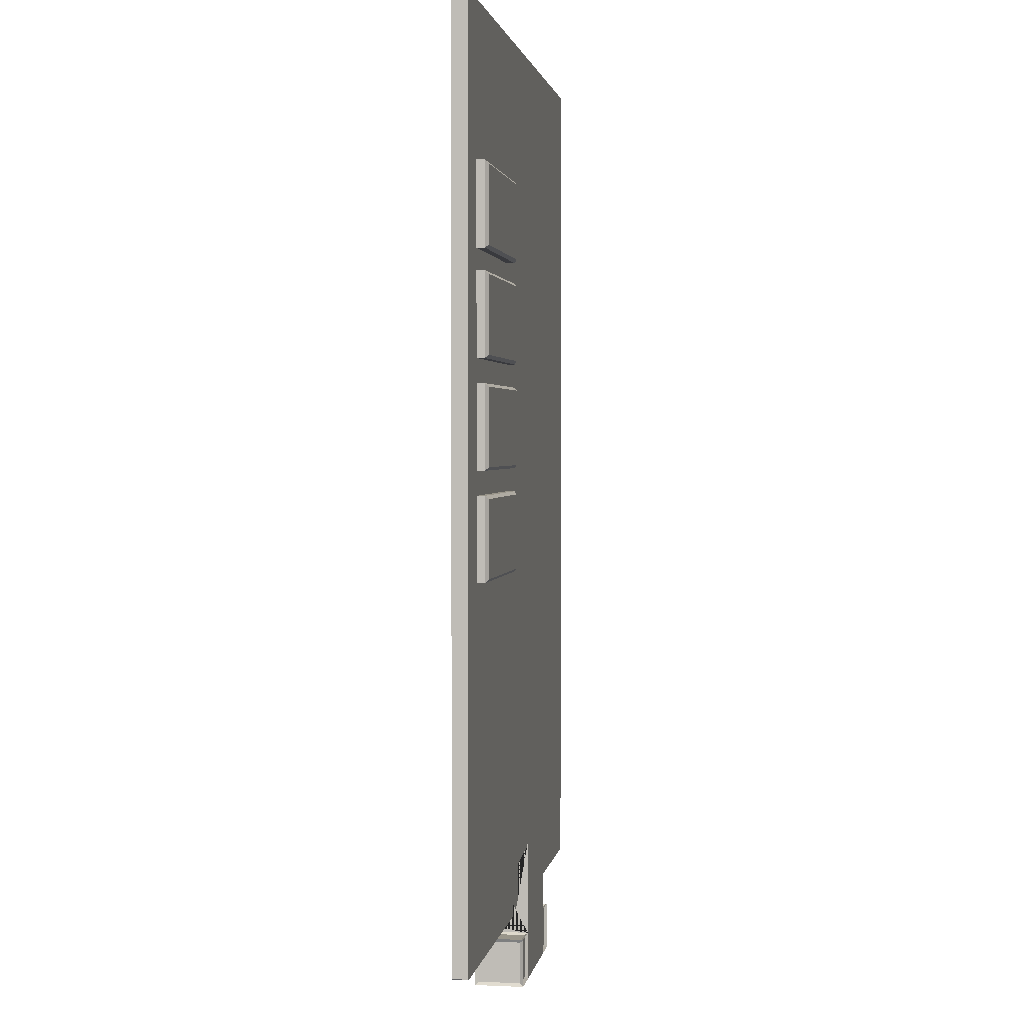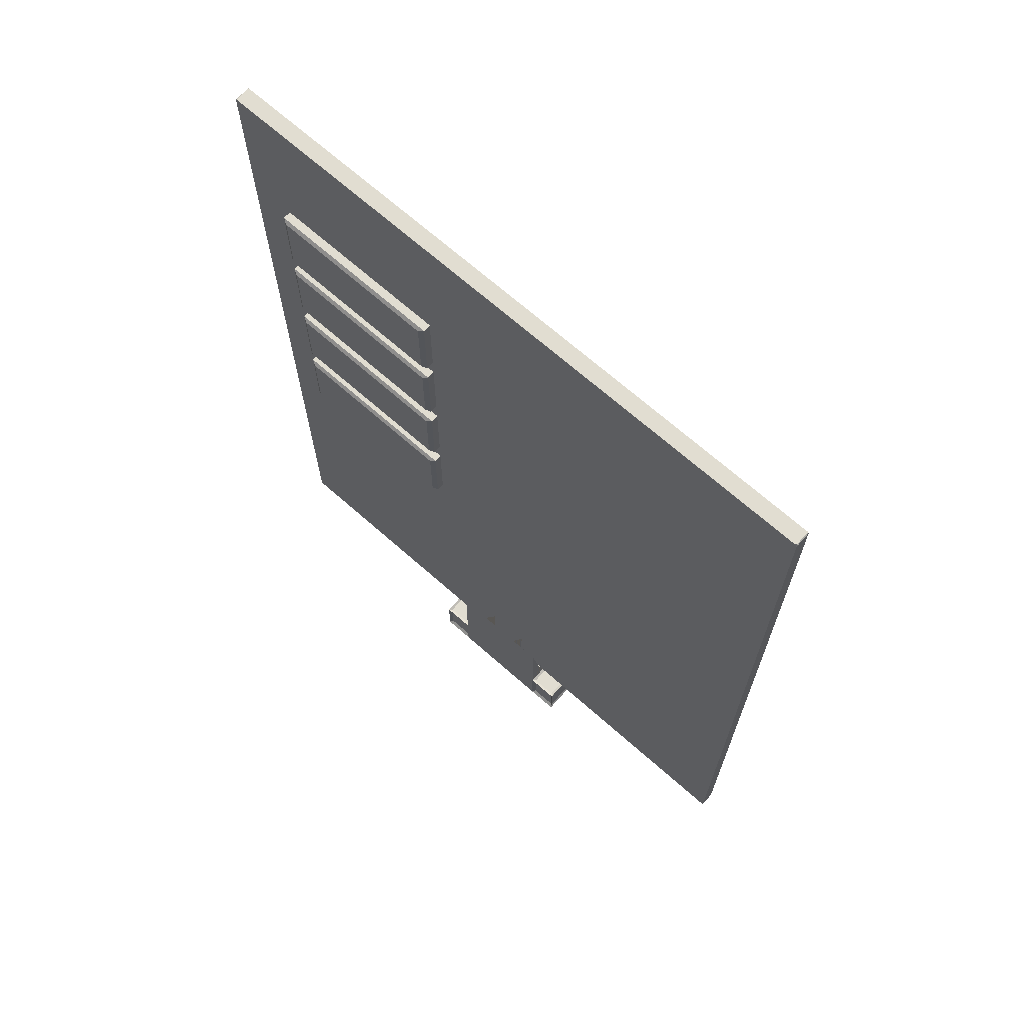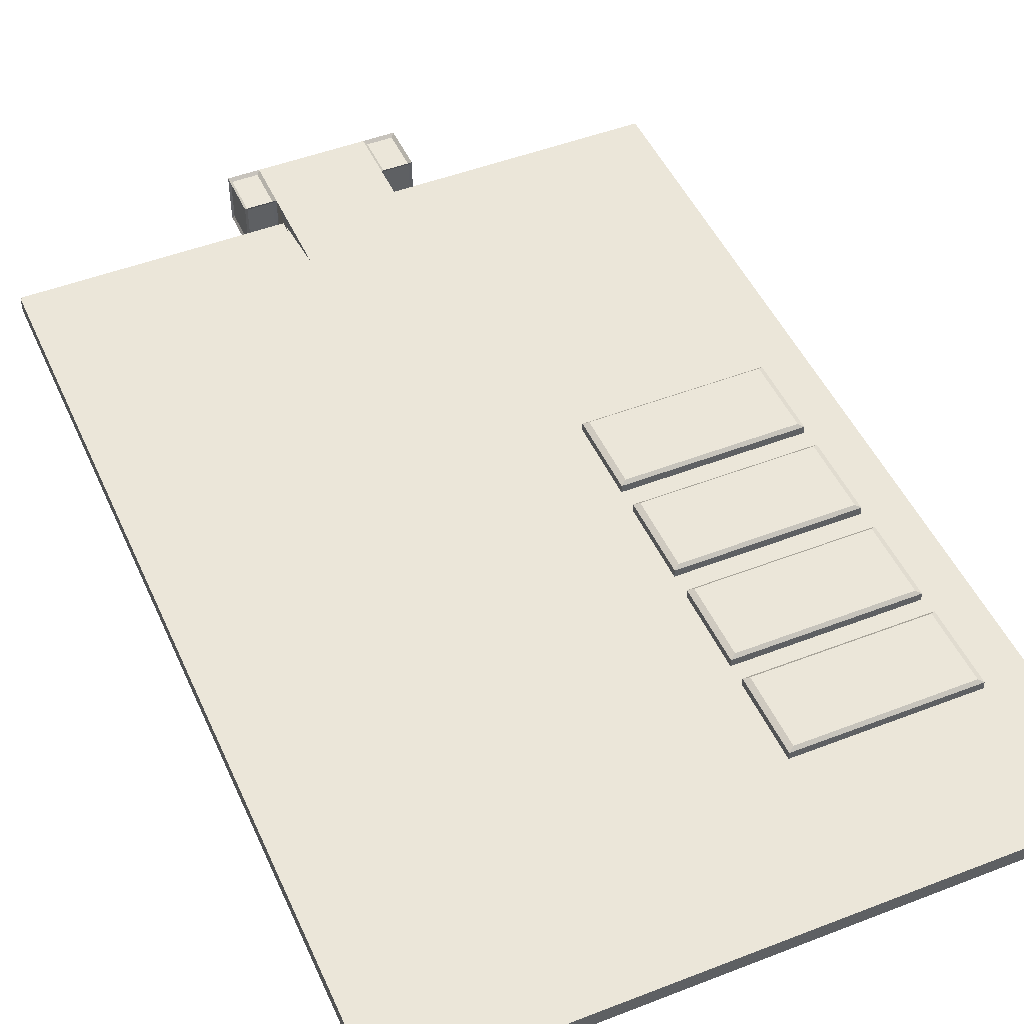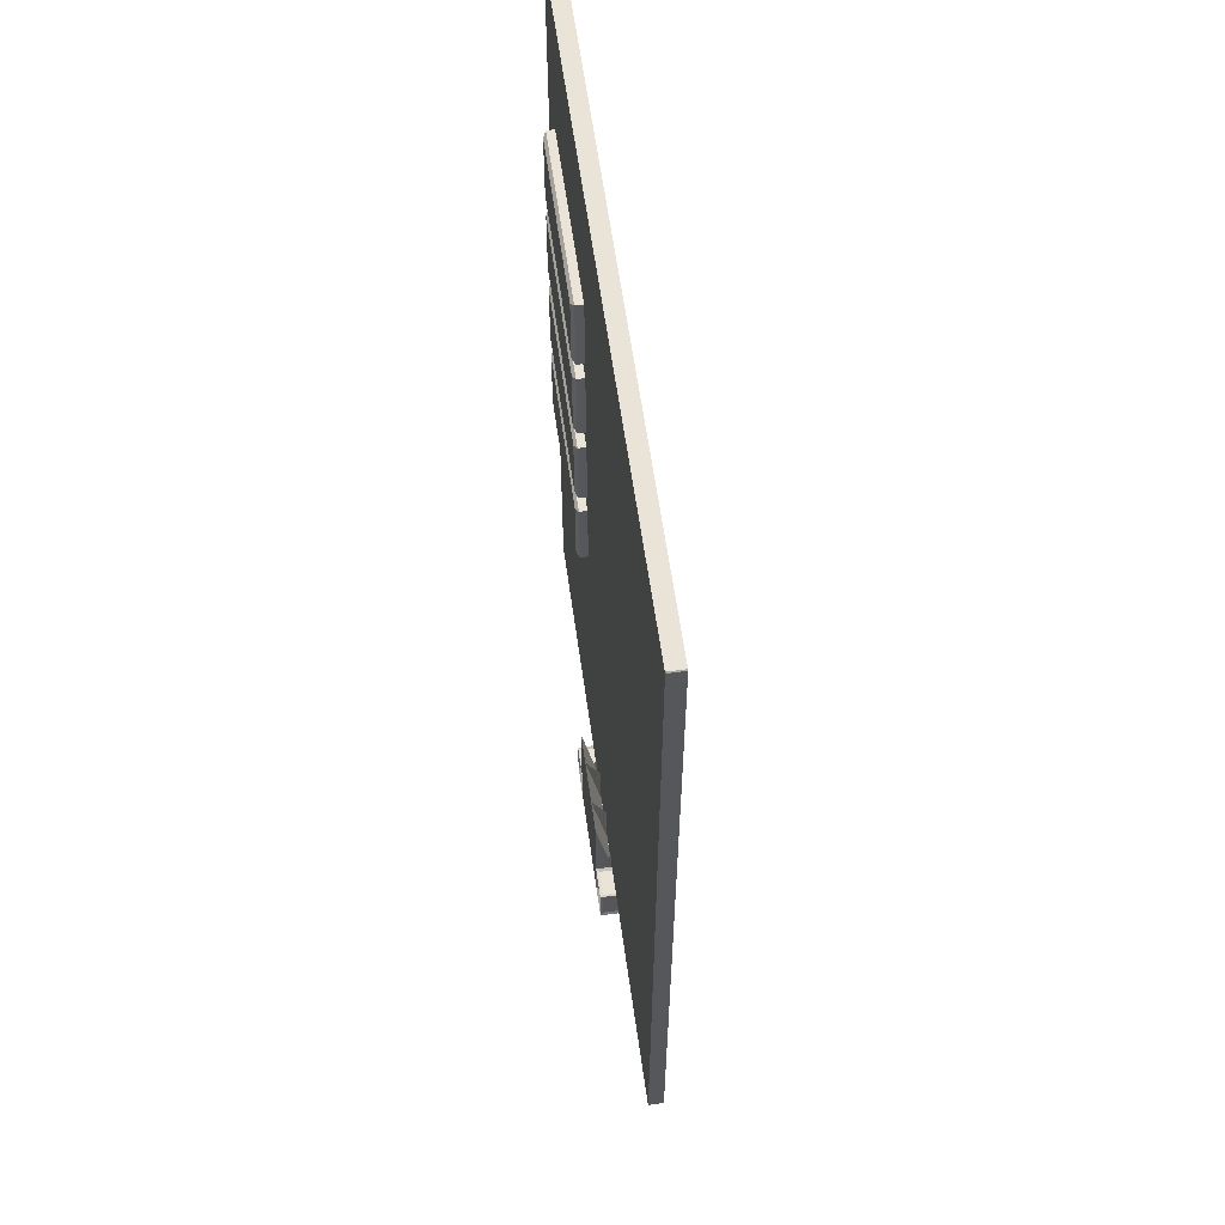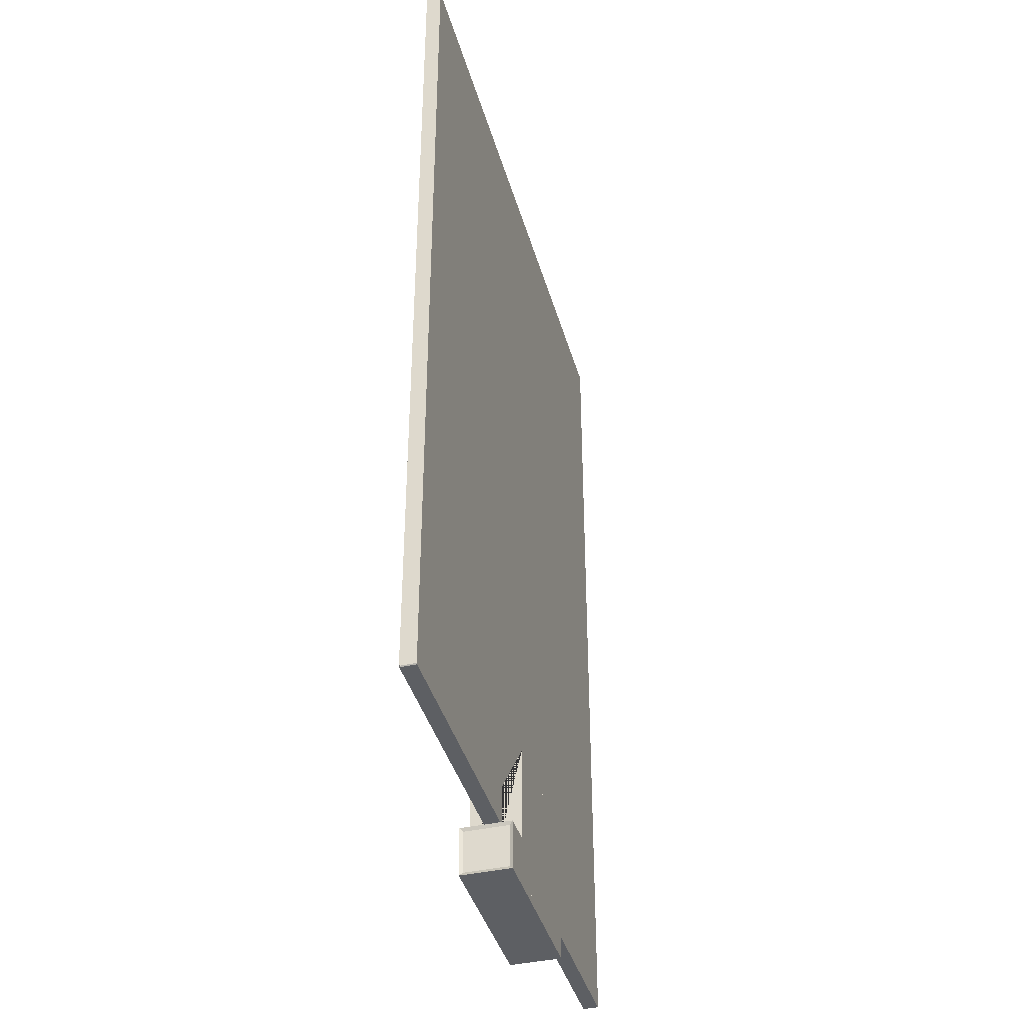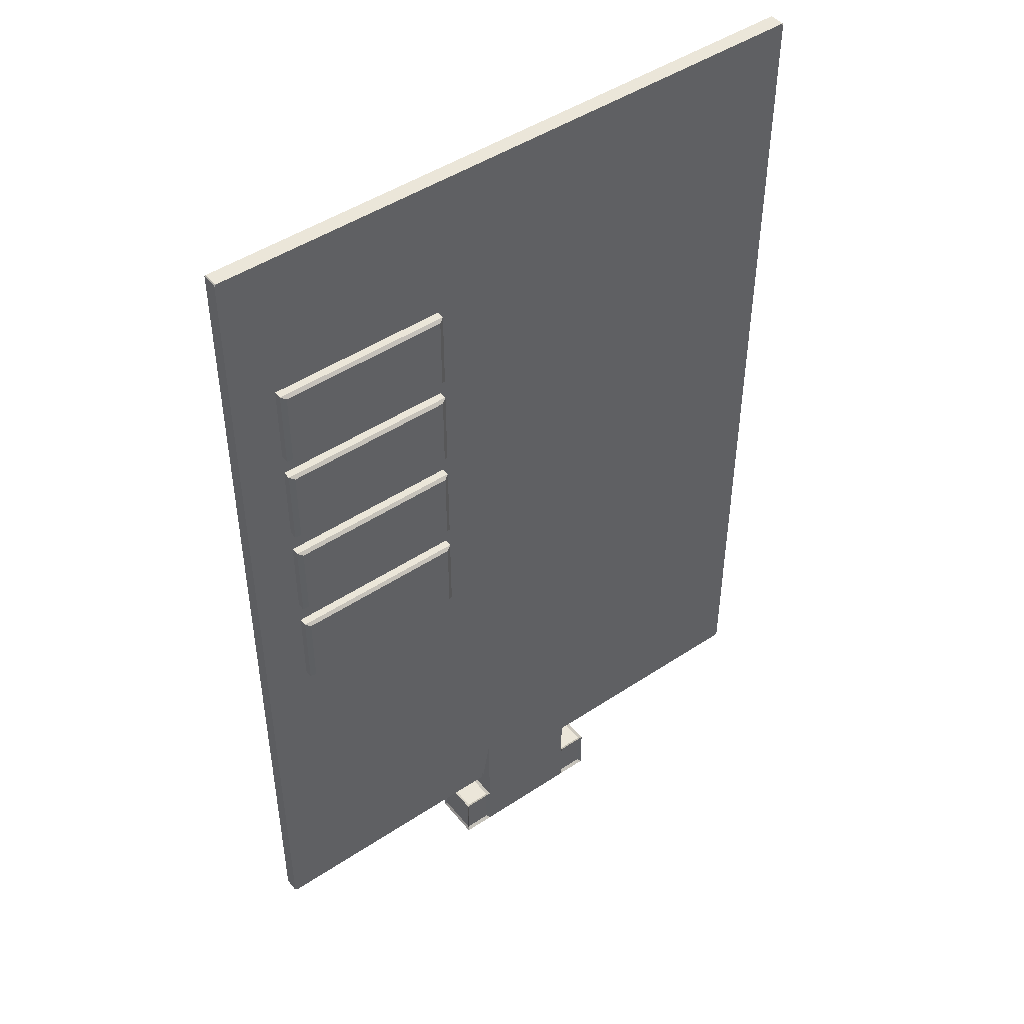
<metadata>
{"format":"obj","ext":"obj","renderer":"f3d","projection":"perspective","resolution":1024,"background":"white","views":[{"elev":2.0,"azim":99.0,"up":"+Z"},{"elev":68.9,"azim":-138.5,"up":"+Z"},{"elev":48.1,"azim":-23.5,"up":"+Y"},{"elev":61.0,"azim":-98.0,"up":"+Z"},{"elev":-40.0,"azim":-74.6,"up":"+Z"},{"elev":46.8,"azim":143.0,"up":"+Z"}]}
</metadata>
<code>
o clipboard_solar
v 0.1076 -0.000611 0.2562
v 0.1079 -0.000611 0.2559
v -0.1051 0.004609 -0.04906
v -0.1062 0.004309 -0.05049
v 0.1079 -0.000611 -0.05019
v 0.1076 -0.000611 -0.05049
v -0.1062 -0.000611 -0.05049
v -0.1065 -0.000611 -0.05019
v -0.1062 -0.000611 0.2562
v -0.1065 -0.000611 0.2559
v 0.1064 0.004609 0.2548
v 0.1076 0.004309 0.2562
v 0.1064 0.004609 -0.04906
v 0.1079 0.004309 -0.05019
v -0.1051 0.004609 0.2548
v -0.1065 0.004309 0.2559
v -0.1065 0.004309 -0.05019
v -0.1062 0.004309 0.2562
v 0.1079 0.004309 0.2559
v 0.1076 0.004309 -0.05049
v 0.007439 0.004405 -0.05466
v -0.01831 0.004405 -0.05466
v -0.0285 -0.005936 -0.07152
v -0.02803 0.008845 -0.07158
v 0.007439 -0.007032 -0.02404
v 0.007439 0.009826 -0.02404
v 0.007439 -0.007032 -0.07261
v 0.007439 0.009826 -0.07261
v -0.01831 -0.007032 -0.07261
v -0.01935 0.008845 -0.07158
v -0.01831 -0.007032 -0.02404
v -0.01831 0.009826 -0.02404
v -0.0285 -0.005936 -0.05722
v -0.02803 0.008845 -0.05717
v 0.007439 -0.007032 -0.05613
v 0.007439 0.009826 -0.05613
v -0.01935 0.008845 -0.05717
v -0.01931 -0.006028 -0.05676
v 0.007439 -0.00022 -0.05466
v -0.01831 -0.00022 -0.05466
v -0.0285 0.00873 -0.05722
v -0.0285 0.00873 -0.07152
v -0.01831 0.009826 -0.07261
v -0.01931 0.008822 -0.05676
v -0.02806 0.008822 -0.05676
v -0.02906 0.009826 -0.07261
v -0.02906 -0.007032 -0.07261
v -0.02806 -0.006028 -0.05676
v -0.01831 0.009826 -0.05613
v -0.01831 -0.007032 -0.05613
v -0.02906 -0.007032 -0.05613
v -0.02906 0.009826 -0.05613
v -0.007439 0.004405 -0.05466
v 0.01831 0.004405 -0.05466
v 0.0285 -0.005936 -0.07152
v 0.02803 0.008845 -0.07158
v -0.007439 -0.007032 -0.02404
v -0.007439 0.009826 -0.02404
v -0.007439 -0.007032 -0.07261
v -0.007439 0.009826 -0.07261
v 0.01831 -0.007032 -0.07261
v 0.01935 0.008845 -0.07158
v 0.01831 -0.007032 -0.02404
v 0.01831 0.009826 -0.02404
v 0.0285 -0.005936 -0.05722
v 0.02803 0.008845 -0.05717
v -0.007439 -0.007032 -0.05613
v -0.007439 0.009826 -0.05613
v 0.01935 0.008845 -0.05717
v 0.01931 -0.006028 -0.05676
v -0.007439 -0.00022 -0.05466
v 0.01831 -0.00022 -0.05466
v 0.0285 0.00873 -0.05722
v 0.0285 0.00873 -0.07152
v 0.01831 0.009826 -0.07261
v 0.01931 0.008822 -0.05676
v 0.02806 0.008822 -0.05676
v 0.02906 0.009826 -0.07261
v 0.02906 -0.007032 -0.07261
v 0.02806 -0.006028 -0.05676
v 0.01831 0.009826 -0.05613
v 0.01831 -0.007032 -0.05613
v 0.02906 -0.007032 -0.05613
v 0.02906 0.009826 -0.05613
v -0.1058 0.004609 -0.05049
v -0.1065 0.004609 -0.04976
v 0.1071 0.004609 -0.05049
v 0.1071 0.004609 0.2562
v -0.1058 0.004609 0.2562
v 0.1079 0.004609 0.2555
v 0.1079 0.004609 -0.04976
v -0.1065 0.004609 0.2555
v 0.09244 0.004609 0.07248
v 0.09071 0.008247 0.07354
v 0.09244 0.004609 0.1001
v 0.09071 0.008247 0.09904
v 0.03211 0.004609 0.07248
v 0.03384 0.008247 0.07354
v 0.03211 0.004609 0.1001
v 0.03384 0.008247 0.09904
v 0.09244 0.007264 0.07248
v 0.09244 0.007264 0.1001
v 0.03211 0.007264 0.1001
v 0.03211 0.007264 0.07248
v 0.09244 0.004609 0.108
v 0.09071 0.008247 0.1091
v 0.09244 0.004609 0.1357
v 0.09071 0.008247 0.1346
v 0.03211 0.004609 0.108
v 0.03384 0.008247 0.1091
v 0.03211 0.004609 0.1357
v 0.03384 0.008247 0.1346
v 0.09244 0.007264 0.108
v 0.09244 0.007264 0.1357
v 0.03211 0.007264 0.1357
v 0.03211 0.007264 0.108
v 0.09244 0.004609 0.1436
v 0.09071 0.008247 0.1447
v 0.09244 0.004609 0.1712
v 0.09071 0.008247 0.1702
v 0.03211 0.004609 0.1436
v 0.03384 0.008247 0.1447
v 0.03211 0.004609 0.1712
v 0.03384 0.008247 0.1702
v 0.09244 0.007264 0.1436
v 0.09244 0.007264 0.1712
v 0.03211 0.007264 0.1712
v 0.03211 0.007264 0.1436
v 0.09244 0.004609 0.1783
v 0.09071 0.008247 0.1793
v 0.09244 0.004609 0.2059
v 0.09071 0.008247 0.2048
v 0.03211 0.004609 0.1783
v 0.03384 0.008247 0.1793
v 0.03211 0.004609 0.2059
v 0.03384 0.008247 0.2048
v 0.09244 0.007264 0.1783
v 0.09244 0.007264 0.2059
v 0.03211 0.007264 0.2059
v 0.03211 0.007264 0.1783
f 87 91 14 20
f 8 7 6 5 2 1 9 10
f 35 36 26 21 39 25
f 31 50 67 57
f 39 21 22 40
f 49 32 58 68
f 49 50 35 36
f 21 26 32 22
f 49 50 31 40 22 32
f 25 39 40 31
f 67 57 71 53 58 68
f 82 63 57 67
f 71 72 54 53
f 68 58 64 81
f 81 68 67 82
f 26 21 54 64
f 81 64 54 72 63 82
f 39 25 63 72
f 90 88 12 19
f 5 14 91 90 19 2
f 1 12 88 89 18 9
f 10 16 92 86 17 8
f 86 85 4 17
f 89 92 16 18
f 4 7 8 17
f 7 4 85 87 20 6
f 9 18 16 10
f 12 1 2 19
f 14 5 6 20
f 3 85 86
f 3 13 87 85
f 11 15 89 88
f 11 88 90
f 13 11 90 91
f 13 91 87
f 15 3 86 92
f 15 92 89
f 33 41 42 23
f 43 60 59 29
f 38 44 45 48
f 47 46 43 29
f 47 29 50 51
f 28 43 49 36
f 30 24 34 37
f 29 59 67 50
f 27 28 36 35
f 34 24 46 52
f 24 30 43 46
f 30 37 49 43
f 37 34 52 49
f 42 41 52 46
f 23 42 46 47
f 33 23 47 51
f 41 33 51 52
f 44 38 50 49
f 38 48 51 50
f 45 44 49 52
f 48 45 52 51
f 65 55 74 73
f 61 59 60 75
f 70 80 77 76
f 79 61 75 78
f 79 83 82 61
f 75 28 36 81
f 62 69 66 56
f 61 82 67 59
f 59 67 68 60
f 66 84 78 56
f 56 78 75 62
f 62 75 81 69
f 69 81 84 66
f 74 78 84 73
f 55 79 78 74
f 65 83 79 55
f 73 84 83 65
f 76 81 82 70
f 70 82 83 80
f 77 84 81 76
f 80 83 84 77
f 13 3 15 11
f 93 101 102 95
f 95 102 103 99
f 99 103 104 97
f 97 104 101 93
f 95 99 97 93
f 100 96 94 98
f 94 96 102 101
f 96 100 103 102
f 100 98 104 103
f 98 94 101 104
f 105 113 114 107
f 107 114 115 111
f 111 115 116 109
f 109 116 113 105
f 107 111 109 105
f 112 108 106 110
f 106 108 114 113
f 108 112 115 114
f 112 110 116 115
f 110 106 113 116
f 117 125 126 119
f 119 126 127 123
f 123 127 128 121
f 121 128 125 117
f 119 123 121 117
f 124 120 118 122
f 118 120 126 125
f 120 124 127 126
f 124 122 128 127
f 122 118 125 128
f 129 137 138 131
f 131 138 139 135
f 135 139 140 133
f 133 140 137 129
f 131 135 133 129
f 136 132 130 134
f 130 132 138 137
f 132 136 139 138
f 136 134 140 139
f 134 130 137 140

</code>
